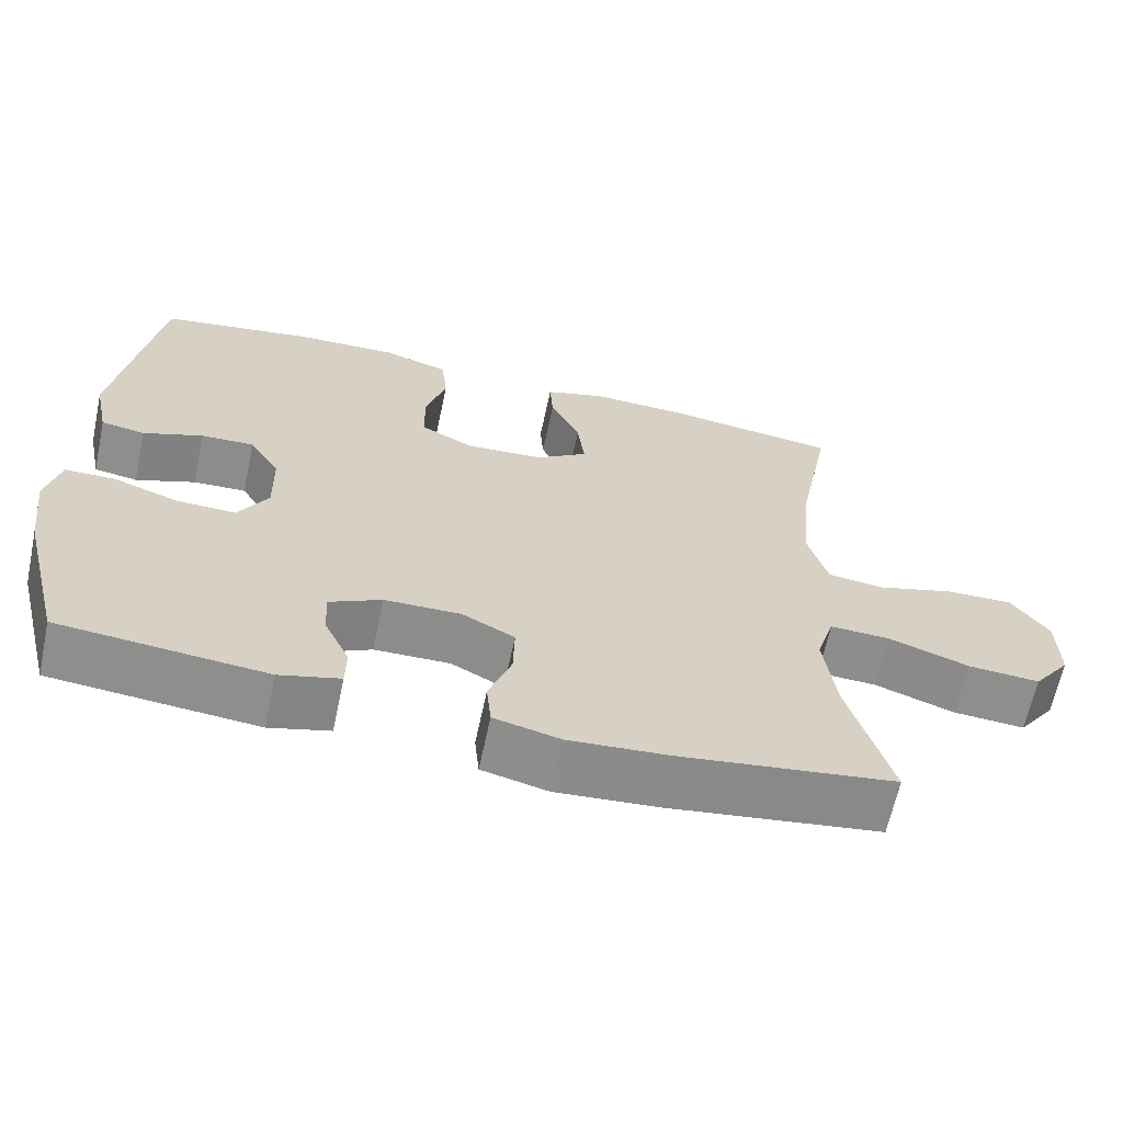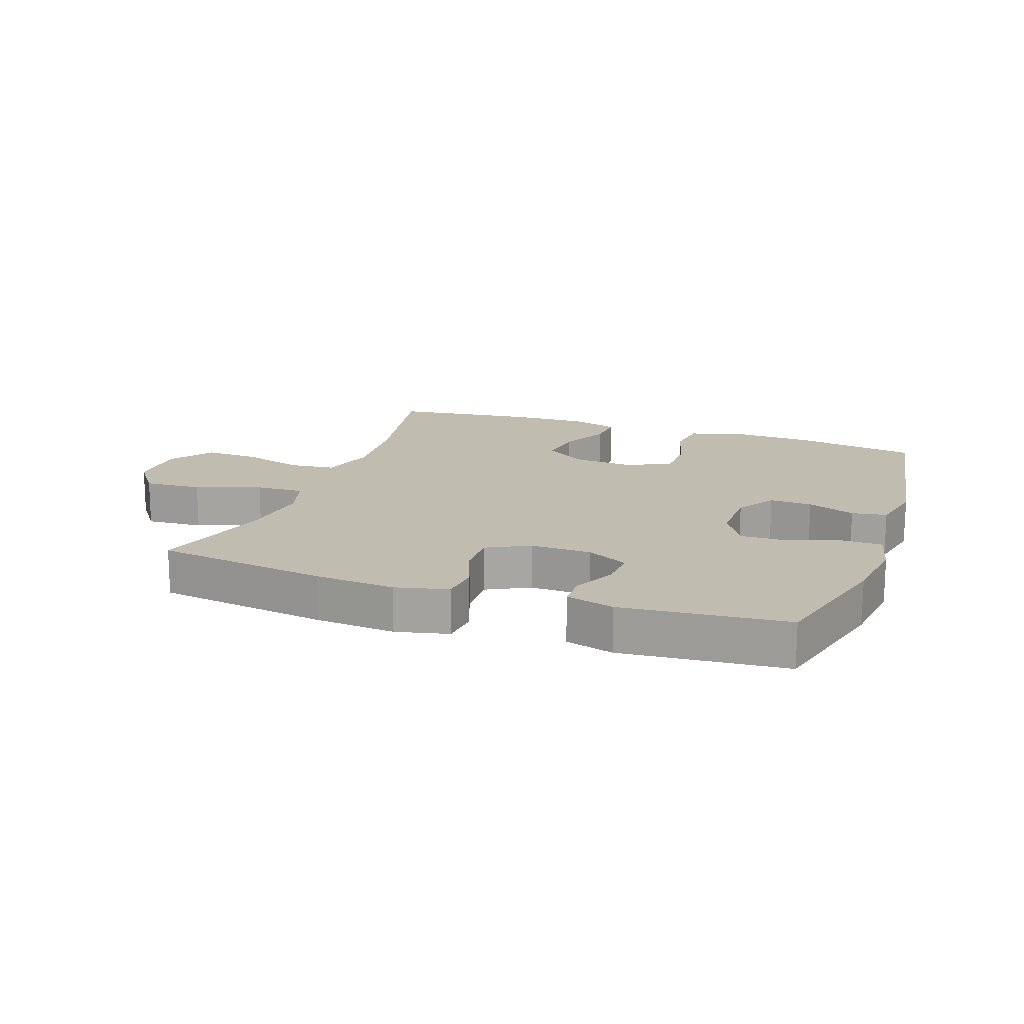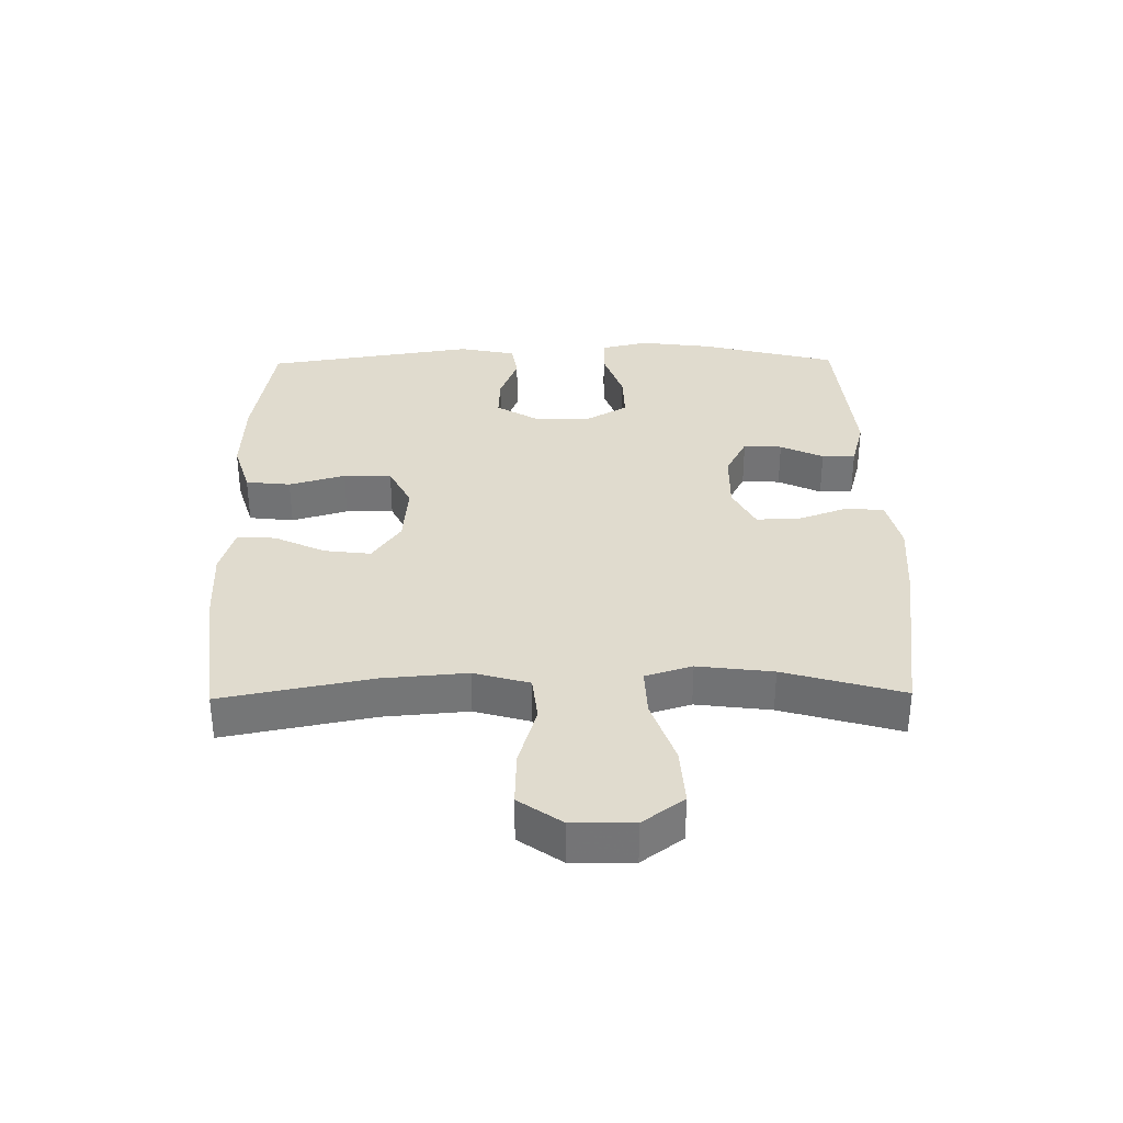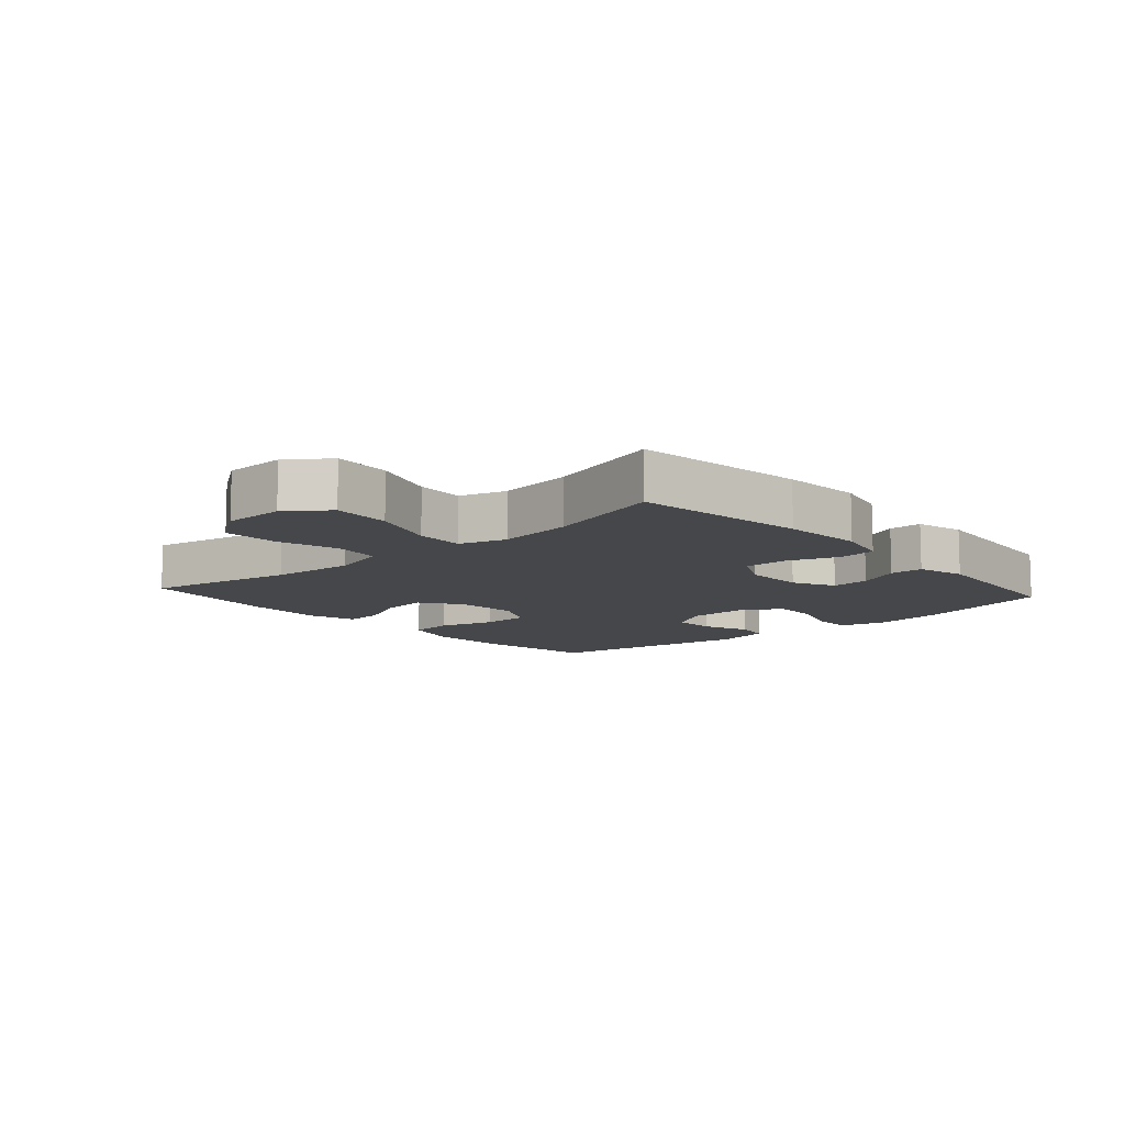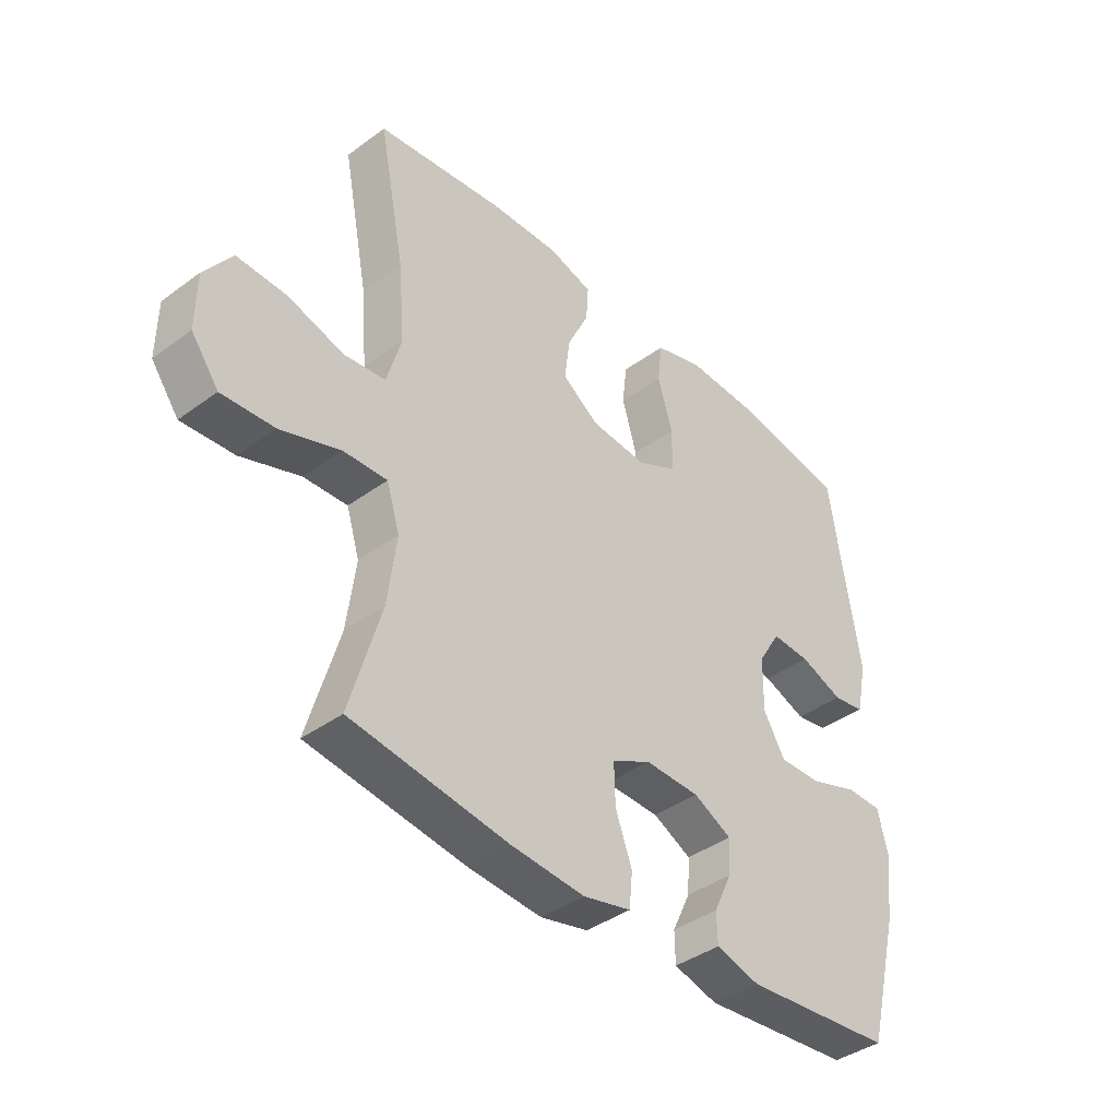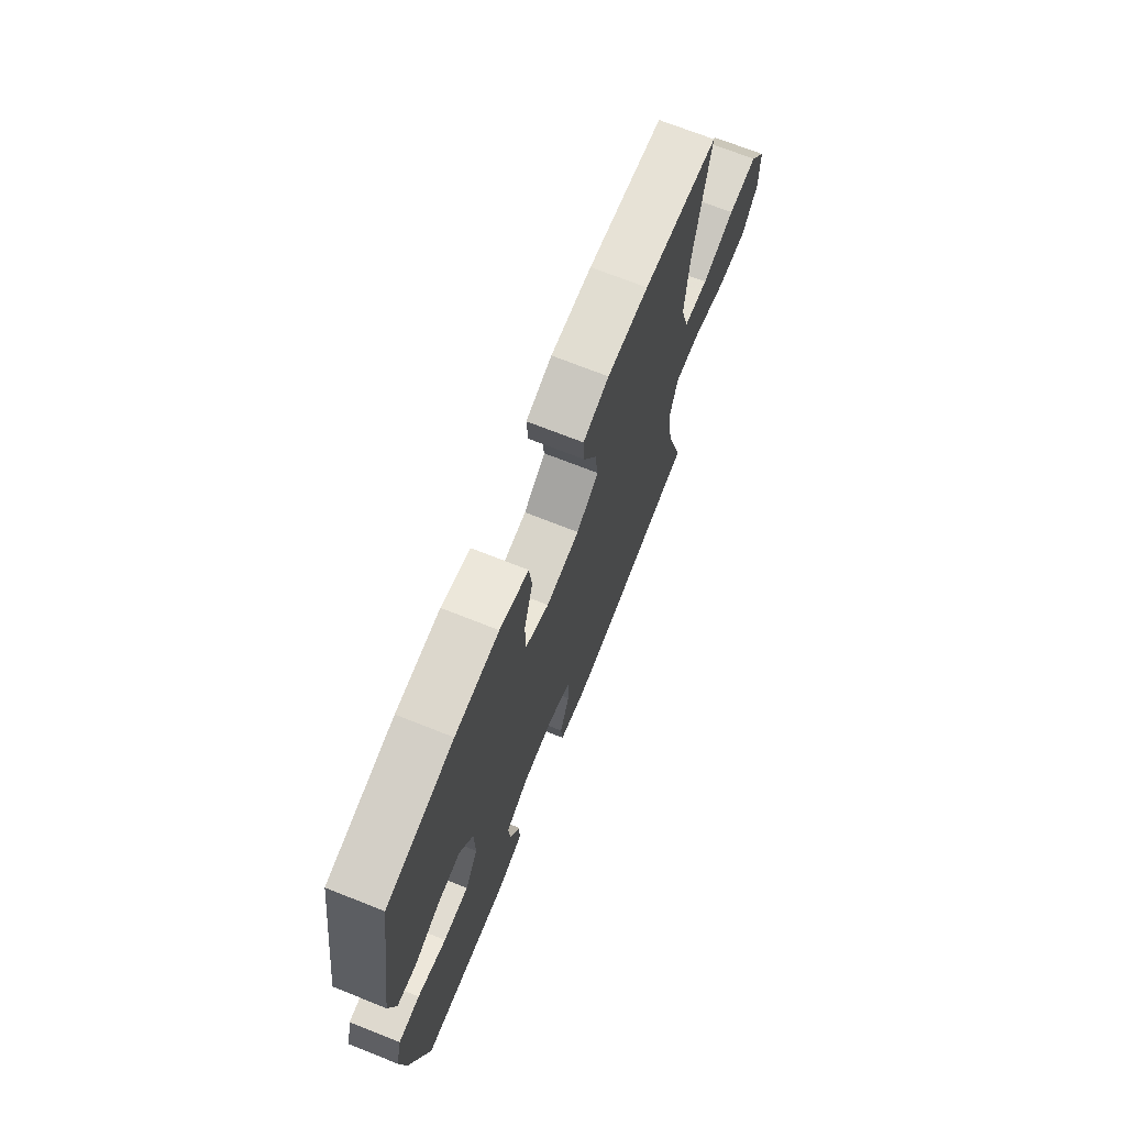
<metadata>
{"format":"obj","ext":"obj","renderer":"f3d","projection":"perspective","resolution":1024,"background":"white","views":[{"elev":-64.5,"azim":-12.1,"up":"+Z"},{"elev":16.4,"azim":-160.4,"up":"+Y"},{"elev":33.7,"azim":89.2,"up":"+Y"},{"elev":-10.4,"azim":131.6,"up":"+Y"},{"elev":-40.1,"azim":132.1,"up":"+Z"},{"elev":70.6,"azim":-68.3,"up":"+Z"}]}
</metadata>
<code>
v 0.5 0.07 0.5
v 0.454 0.07 0.264
v 0.443 0.07 0.13
v 0.468 0.07 0.042
v 0.541 0.07 0.034
v 0.639 0.07 0.063
v 0.726 0.07 0.066
v 0.774 0.07 -0.002
v 0.775 0.07 -0.099
v 0.727 0.07 -0.164
v 0.635 0.07 -0.158
v 0.531 0.07 -0.122
v 0.454 0.07 -0.119
v 0.431 0.07 -0.193
v 0.446 0.07 -0.312
v 0.5 0.07 -0.5
v 0.225 0.07 -0.539
v 0.096 0.07 -0.549
v 0.012 0.07 -0.529
v 0.006 0.07 -0.469
v 0.035 0.07 -0.39
v 0.037 0.07 -0.32
v -0.031 0.07 -0.285
v -0.128 0.07 -0.287
v -0.195 0.07 -0.321
v -0.191 0.07 -0.382
v -0.159 0.07 -0.45
v -0.16 0.07 -0.503
v -0.237 0.07 -0.524
v -0.5 0.07 -0.5
v -0.556 0.07 -0.283
v -0.571 0.07 -0.168
v -0.553 0.07 -0.093
v -0.49 0.07 -0.092
v -0.405 0.07 -0.121
v -0.33 0.07 -0.123
v -0.292 0.07 -0.058
v -0.294 0.07 0.035
v -0.333 0.07 0.099
v -0.401 0.07 0.096
v -0.477 0.07 0.067
v -0.533 0.07 0.076
v -0.552 0.07 0.166
v -0.5 0.07 0.5
v -0.303 0.07 0.533
v -0.174 0.07 0.538
v -0.089 0.07 0.512
v -0.081 0.07 0.441
v -0.107 0.07 0.352
v -0.106 0.07 0.276
v -0.036 0.07 0.241
v 0.063 0.07 0.249
v 0.128 0.07 0.294
v 0.119 0.07 0.368
v 0.081 0.07 0.448
v 0.077 0.07 0.509
v 0.154 0.07 0.532
v 0.276 0.07 0.528
v 0.5 0 0.5
v 0.454 0 0.264
v 0.443 0 0.13
v 0.468 0 0.042
v 0.541 0 0.034
v 0.639 0 0.063
v 0.726 0 0.066
v 0.774 0 -0.002
v 0.775 0 -0.099
v 0.727 0 -0.164
v 0.635 0 -0.158
v 0.531 0 -0.122
v 0.454 0 -0.119
v 0.431 0 -0.193
v 0.446 0 -0.312
v 0.5 0 -0.5
v 0.225 0 -0.539
v 0.096 0 -0.549
v 0.012 0 -0.529
v 0.006 0 -0.469
v 0.035 0 -0.39
v 0.037 0 -0.32
v -0.031 0 -0.285
v -0.128 0 -0.287
v -0.195 0 -0.321
v -0.191 0 -0.382
v -0.159 0 -0.45
v -0.16 0 -0.503
v -0.237 0 -0.524
v -0.5 0 -0.5
v -0.556 0 -0.283
v -0.571 0 -0.168
v -0.553 0 -0.093
v -0.49 0 -0.092
v -0.405 0 -0.121
v -0.33 0 -0.123
v -0.292 0 -0.058
v -0.294 0 0.035
v -0.333 0 0.099
v -0.401 0 0.096
v -0.477 0 0.067
v -0.533 0 0.076
v -0.552 0 0.166
v -0.5 0 0.5
v -0.303 0 0.533
v -0.174 0 0.538
v -0.089 0 0.512
v -0.081 0 0.441
v -0.107 0 0.352
v -0.106 0 0.276
v -0.036 0 0.241
v 0.063 0 0.249
v 0.128 0 0.294
v 0.119 0 0.368
v 0.081 0 0.448
v 0.077 0 0.509
v 0.154 0 0.532
v 0.276 0 0.528
f 58 1 2
f 57 58 2
f 56 57 2
f 55 56 2
f 54 55 2
f 53 54 2 3
f 52 53 3 4
f 51 52 4
f 47 48 49
f 46 47 49
f 45 46 49
f 44 45 49
f 43 44 49
f 42 43 49
f 41 42 49
f 40 41 49
f 39 40 49 50
f 38 39 50 51
f 33 34 35
f 32 33 35
f 31 32 35
f 30 31 35
f 29 30 35
f 28 29 35
f 27 28 35
f 26 27 35
f 25 26 35 36
f 24 25 36 37
f 19 20 21
f 18 19 21
f 17 18 21
f 16 17 21
f 15 16 21
f 14 15 21 22
f 13 14 22 23
f 10 11 12
f 9 10 12
f 8 9 12
f 7 8 12
f 6 7 12
f 5 6 12
f 4 5 12 13
f 37 38 51
f 24 37 51
f 23 24 51
f 13 23 51
f 4 13 51
f 60 59 116
f 60 116 115
f 60 115 114
f 60 114 113
f 60 113 112
f 61 60 112 111
f 62 61 111 110
f 62 110 109
f 107 106 105
f 107 105 104
f 107 104 103
f 107 103 102
f 107 102 101
f 107 101 100
f 107 100 99
f 107 99 98
f 108 107 98 97
f 109 108 97 96
f 93 92 91
f 93 91 90
f 93 90 89
f 93 89 88
f 93 88 87
f 93 87 86
f 93 86 85
f 93 85 84
f 94 93 84 83
f 95 94 83 82
f 79 78 77
f 79 77 76
f 79 76 75
f 79 75 74
f 79 74 73
f 80 79 73 72
f 81 80 72 71
f 70 69 68
f 70 68 67
f 70 67 66
f 70 66 65
f 70 65 64
f 70 64 63
f 71 70 63 62
f 109 96 95
f 109 95 82
f 109 82 81
f 109 81 71
f 109 71 62
f 1 59 60 2
f 2 60 61 3
f 3 61 62 4
f 4 62 63 5
f 5 63 64 6
f 6 64 65 7
f 7 65 66 8
f 8 66 67 9
f 9 67 68 10
f 10 68 69 11
f 11 69 70 12
f 12 70 71 13
f 13 71 72 14
f 14 72 73 15
f 15 73 74 16
f 16 74 75 17
f 17 75 76 18
f 18 76 77 19
f 19 77 78 20
f 20 78 79 21
f 21 79 80 22
f 22 80 81 23
f 23 81 82 24
f 24 82 83 25
f 25 83 84 26
f 26 84 85 27
f 27 85 86 28
f 28 86 87 29
f 29 87 88 30
f 30 88 89 31
f 31 89 90 32
f 32 90 91 33
f 33 91 92 34
f 34 92 93 35
f 35 93 94 36
f 36 94 95 37
f 37 95 96 38
f 38 96 97 39
f 39 97 98 40
f 40 98 99 41
f 41 99 100 42
f 42 100 101 43
f 43 101 102 44
f 44 102 103 45
f 45 103 104 46
f 46 104 105 47
f 47 105 106 48
f 48 106 107 49
f 49 107 108 50
f 50 108 109 51
f 51 109 110 52
f 52 110 111 53
f 53 111 112 54
f 54 112 113 55
f 55 113 114 56
f 56 114 115 57
f 57 115 116 58
f 58 116 59 1

</code>
